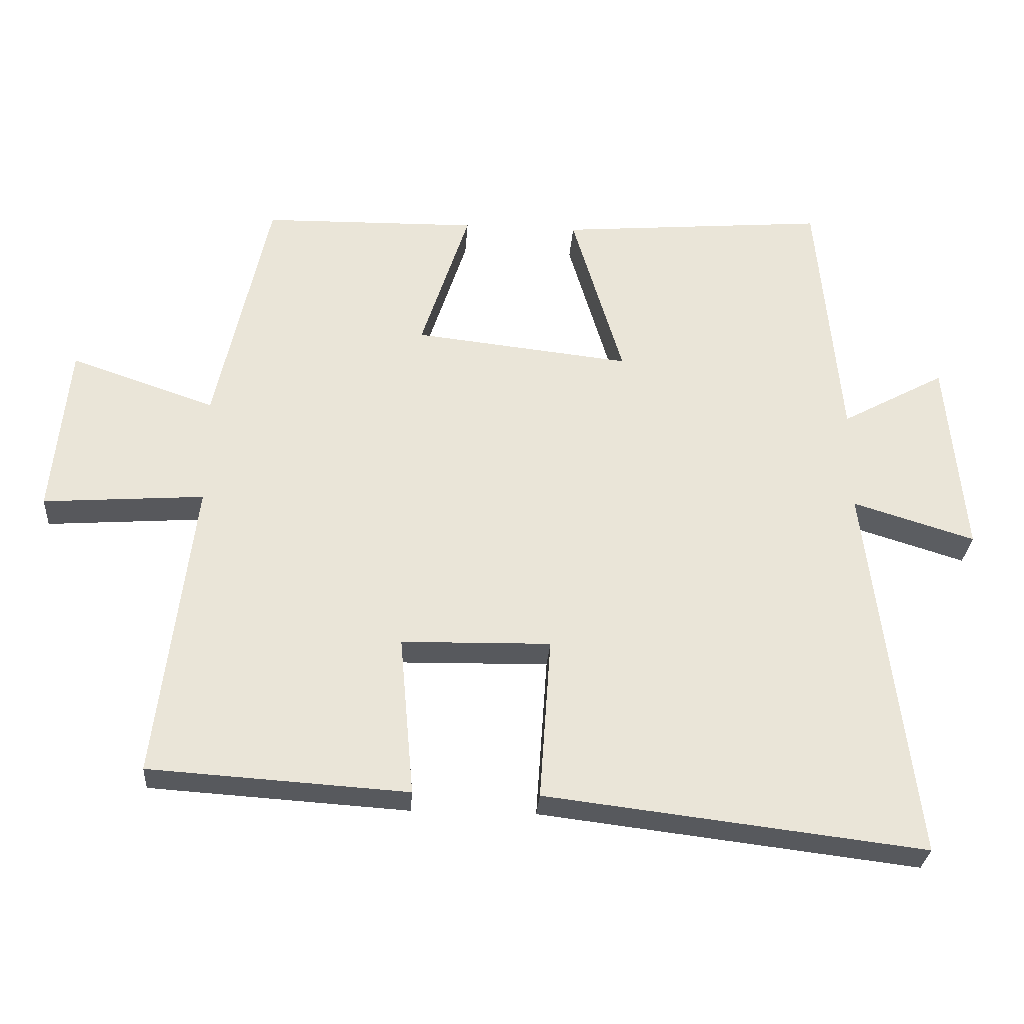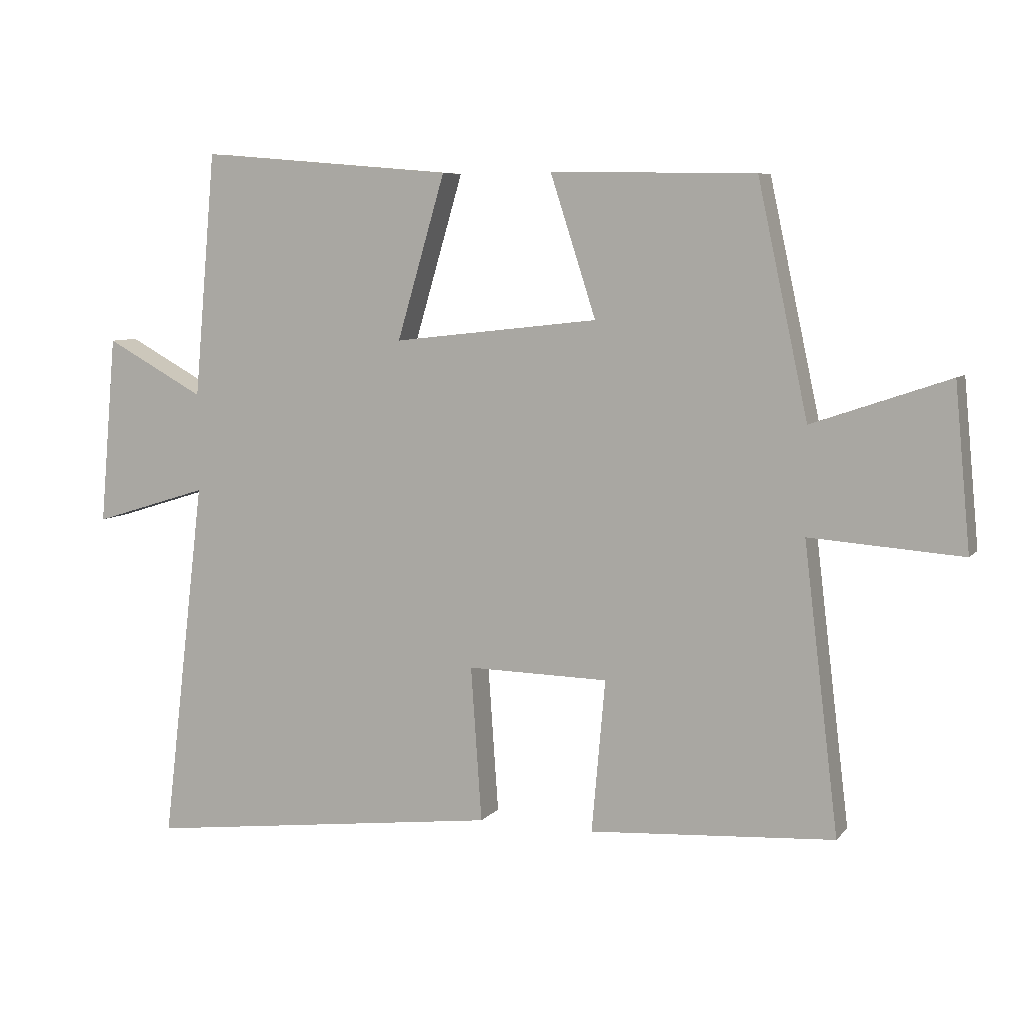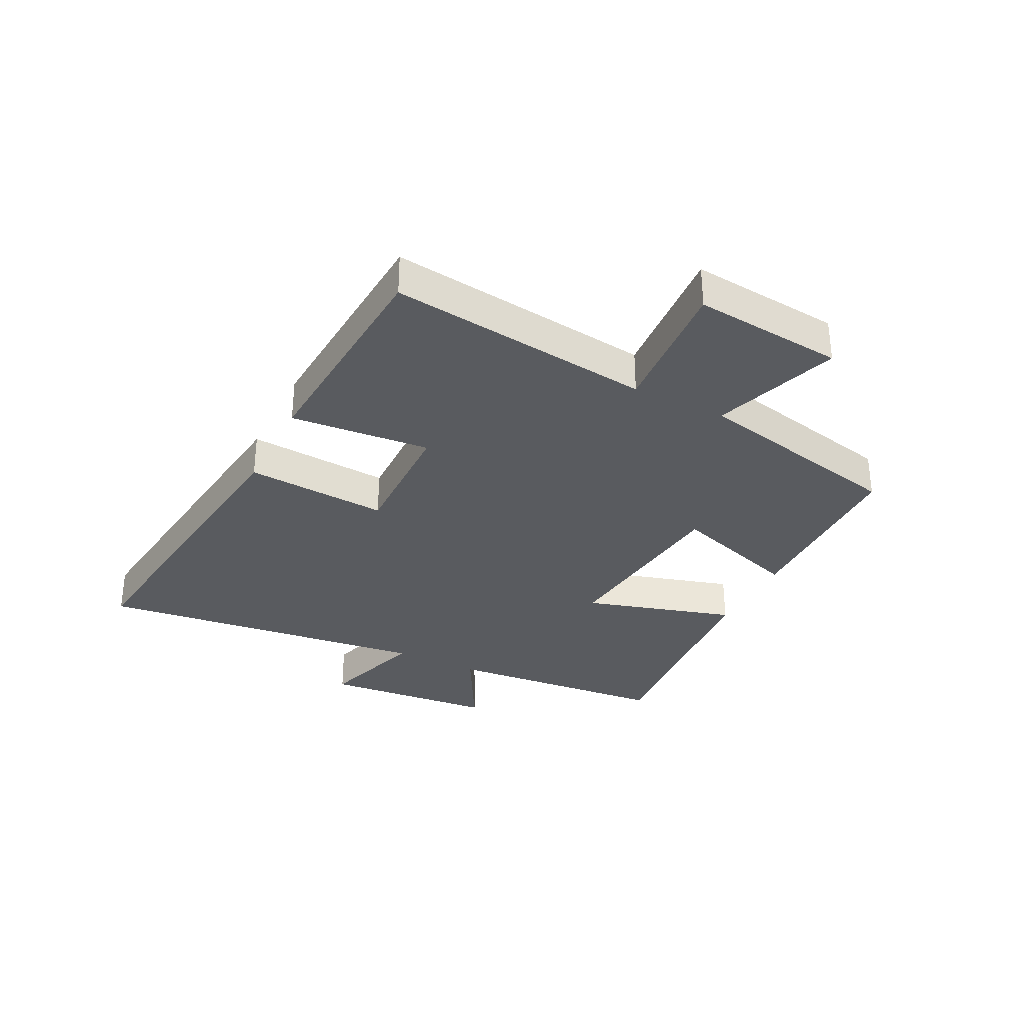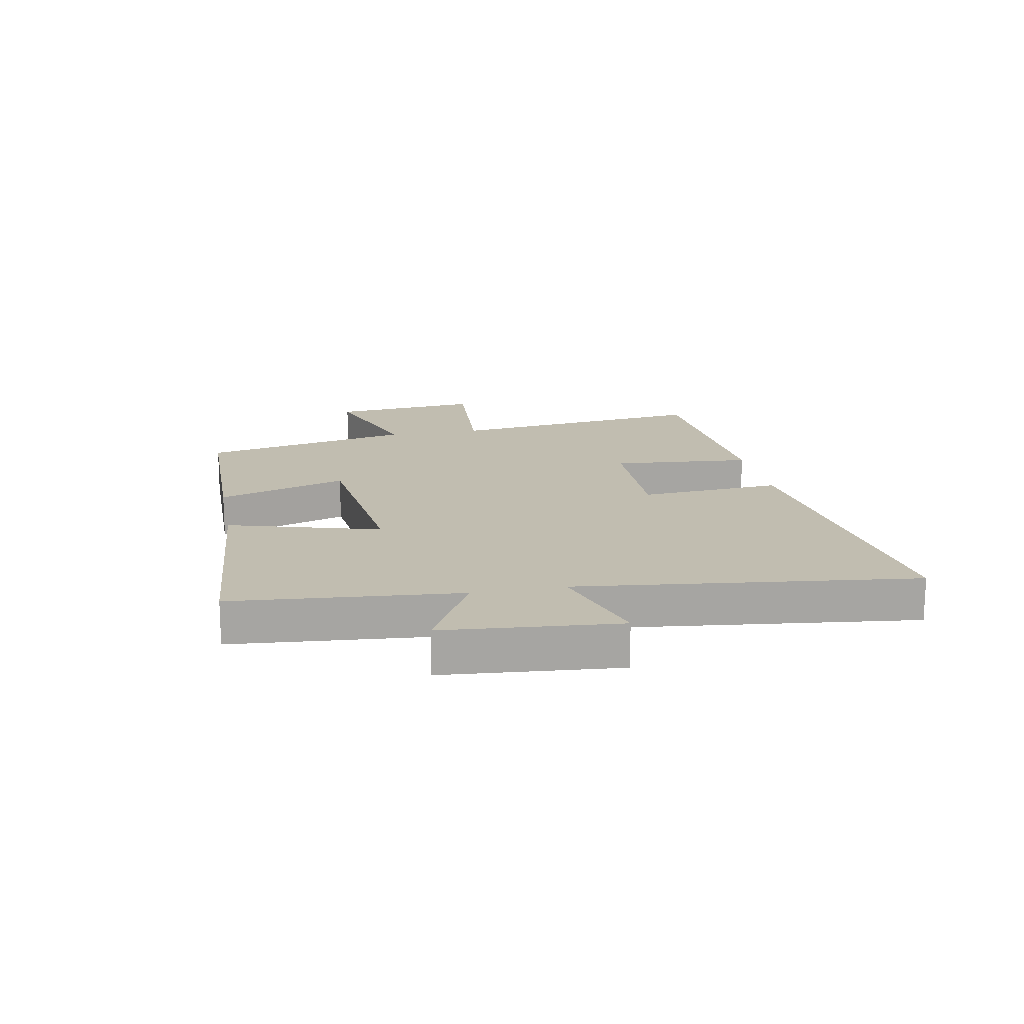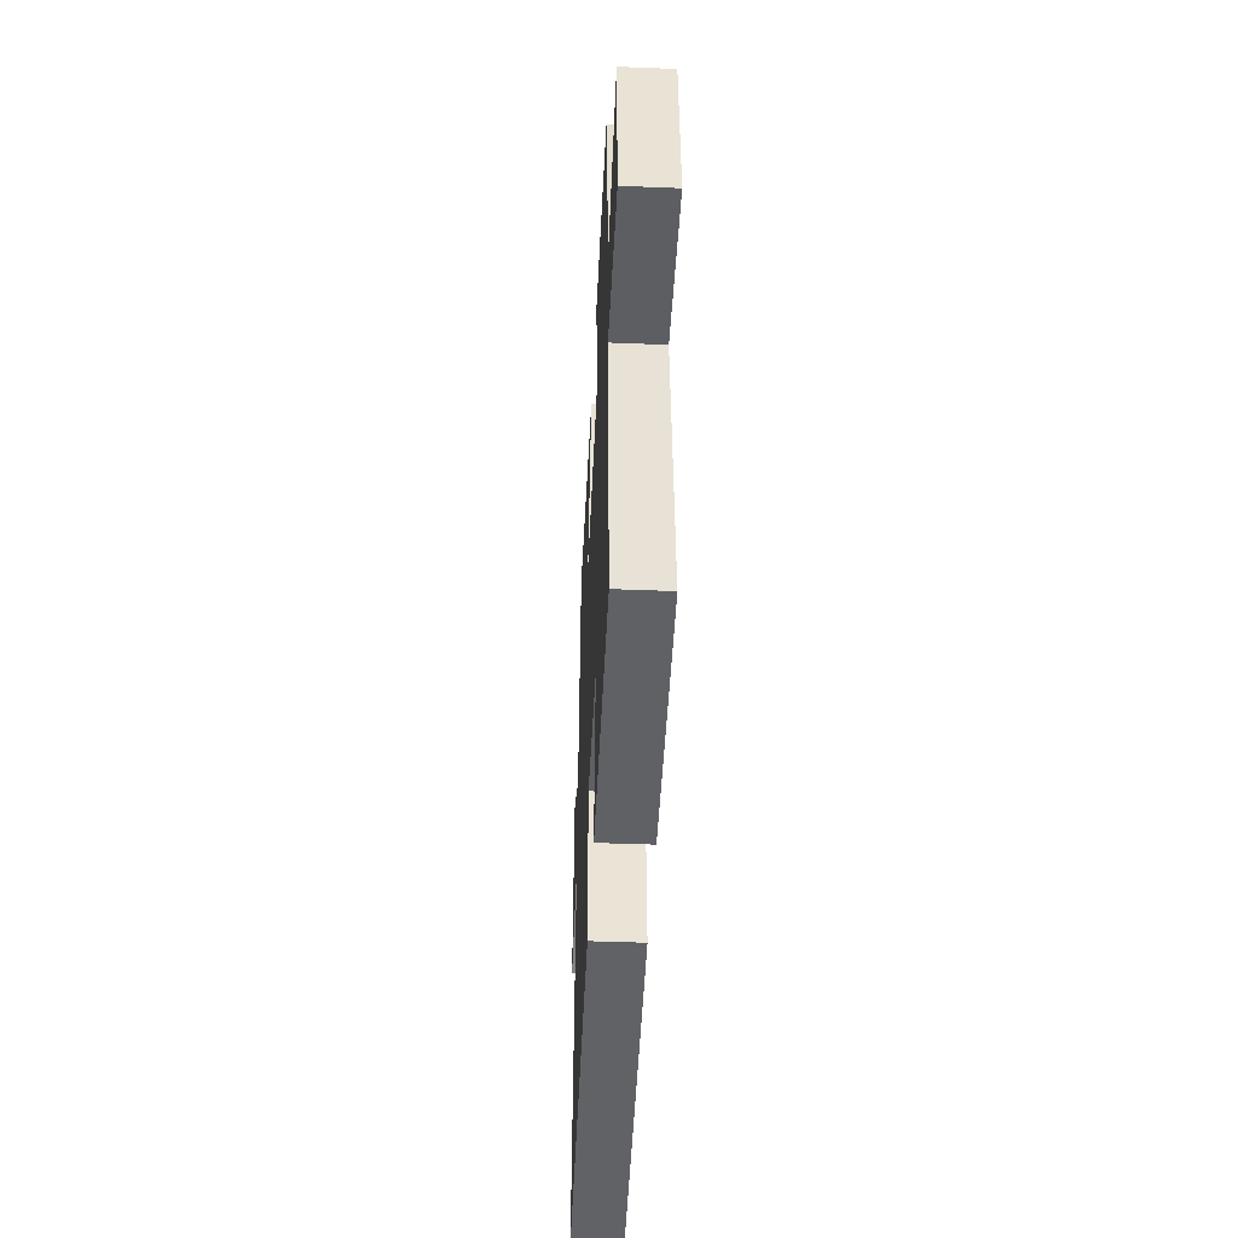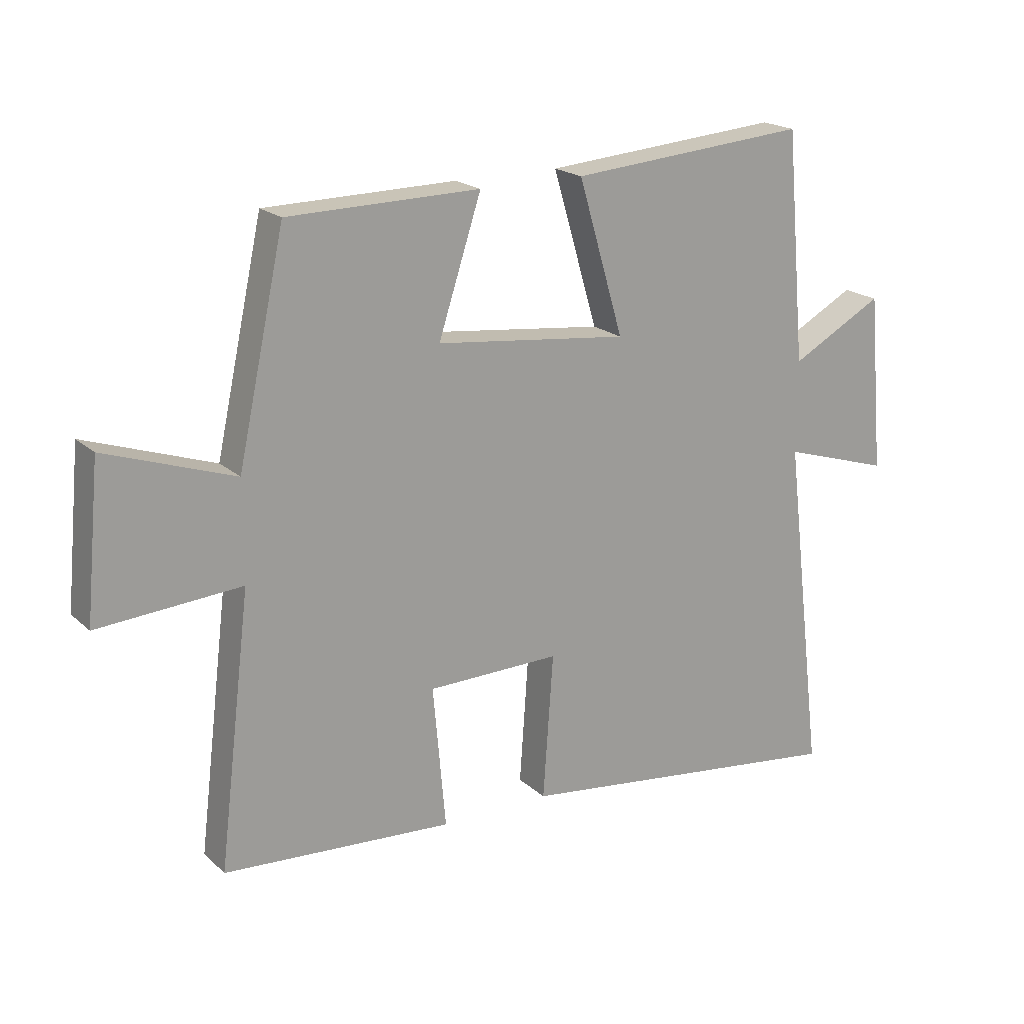
<metadata>
{"format":"obj","ext":"obj","renderer":"f3d","projection":"perspective","resolution":1024,"background":"white","views":[{"elev":-29.5,"azim":-3.9,"up":"+Z"},{"elev":7.1,"azim":-158.6,"up":"+Z"},{"elev":-32.5,"azim":-116.7,"up":"+Y"},{"elev":16.7,"azim":79.0,"up":"+Y"},{"elev":-43.5,"azim":-92.7,"up":"+Z"},{"elev":19.6,"azim":-32.2,"up":"+Z"}]}
</metadata>
<code>
v -0.422 0.07 0.495
v -0.104 0.07 0.5
v -0.175 0.07 0.281
v 0.145 0.07 0.245
v 0.07 0.07 0.5
v 0.466 0.07 0.533
v 0.5 0.07 0.152
v 0.654 0.07 0.236
v 0.68 0.07 -0.058
v 0.5 0.07 -0.002
v 0.568 0.07 -0.568
v 0.009 0.07 -0.5
v 0.026 0.07 -0.259
v -0.194 0.07 -0.263
v -0.173 0.07 -0.5
v -0.554 0.07 -0.475
v -0.5 0.07 -0.029
v -0.737 0.07 -0.046
v -0.713 0.07 0.208
v -0.5 0.07 0.135
v -0.422 0 0.495
v -0.104 0 0.5
v -0.175 0 0.281
v 0.145 0 0.245
v 0.07 0 0.5
v 0.466 0 0.533
v 0.5 0 0.152
v 0.654 0 0.236
v 0.68 0 -0.058
v 0.5 0 -0.002
v 0.568 0 -0.568
v 0.009 0 -0.5
v 0.026 0 -0.259
v -0.194 0 -0.263
v -0.173 0 -0.5
v -0.554 0 -0.475
v -0.5 0 -0.029
v -0.737 0 -0.046
v -0.713 0 0.208
v -0.5 0 0.135
f 17 18 19 20
f 17 20 1 2
f 14 15 16 17
f 13 14 17
f 10 11 12 13
f 10 13 17
f 7 8 9 10
f 4 5 6 7
f 3 4 7 10
f 17 2 3
f 3 10 17
f 40 39 38 37
f 22 21 40 37
f 37 36 35 34
f 37 34 33
f 33 32 31 30
f 37 33 30
f 30 29 28 27
f 27 26 25 24
f 30 27 24 23
f 23 22 37
f 37 30 23
f 1 21 22 2
f 2 22 23 3
f 3 23 24 4
f 4 24 25 5
f 5 25 26 6
f 6 26 27 7
f 7 27 28 8
f 8 28 29 9
f 9 29 30 10
f 10 30 31 11
f 11 31 32 12
f 12 32 33 13
f 13 33 34 14
f 14 34 35 15
f 15 35 36 16
f 16 36 37 17
f 17 37 38 18
f 18 38 39 19
f 19 39 40 20
f 20 40 21 1

</code>
